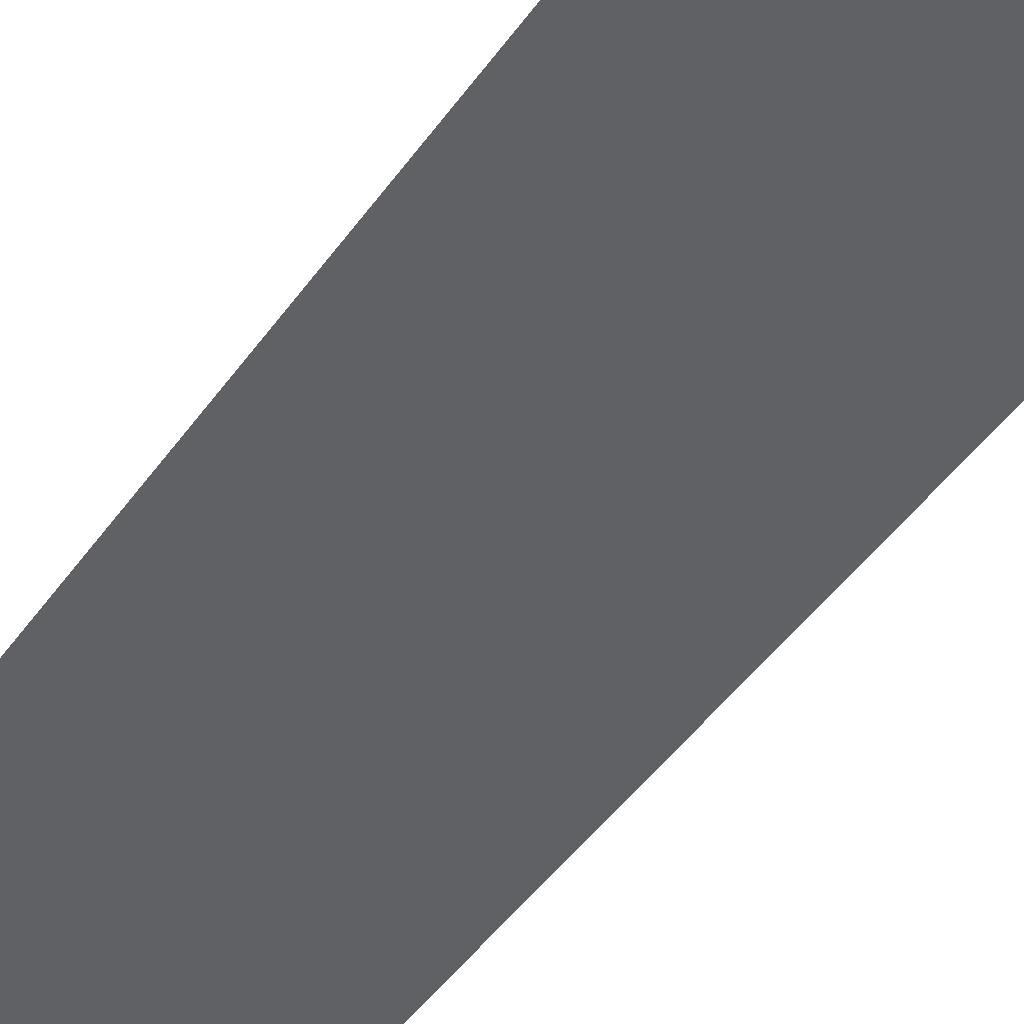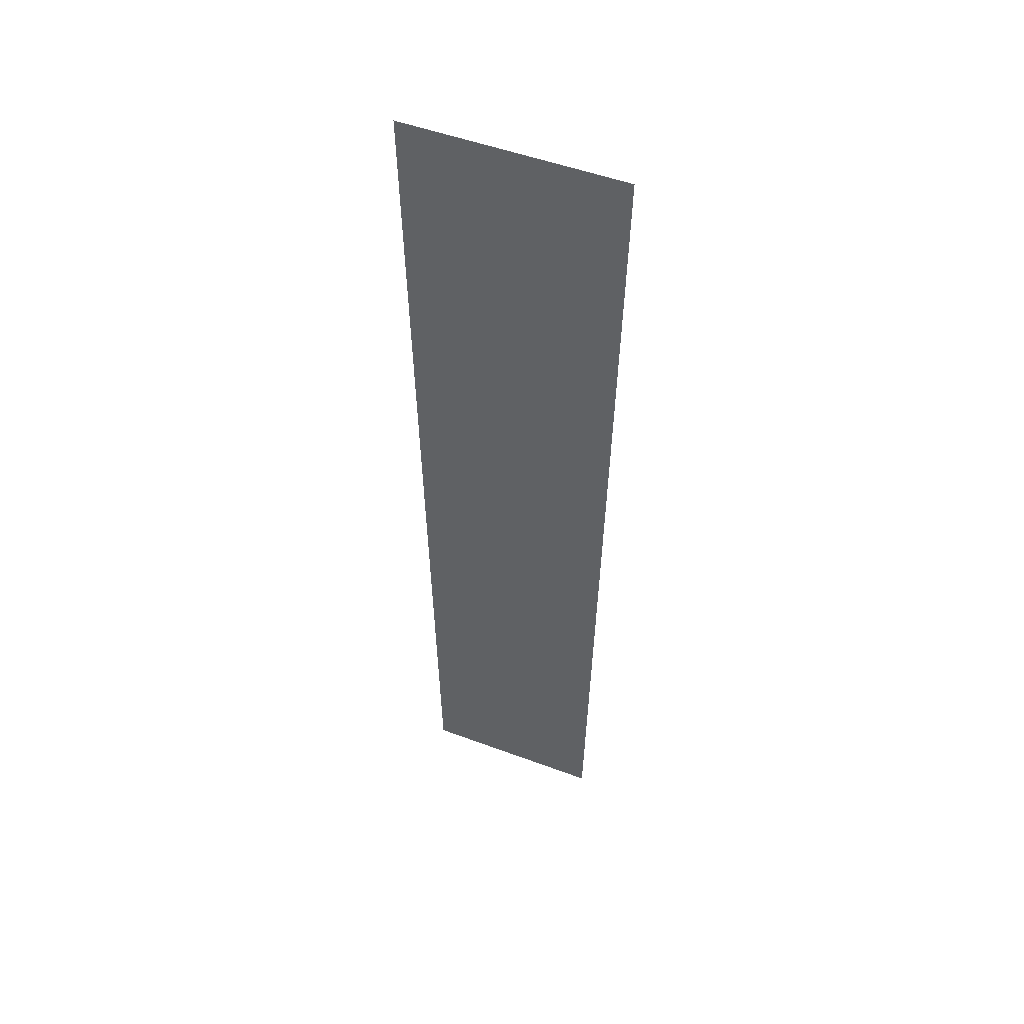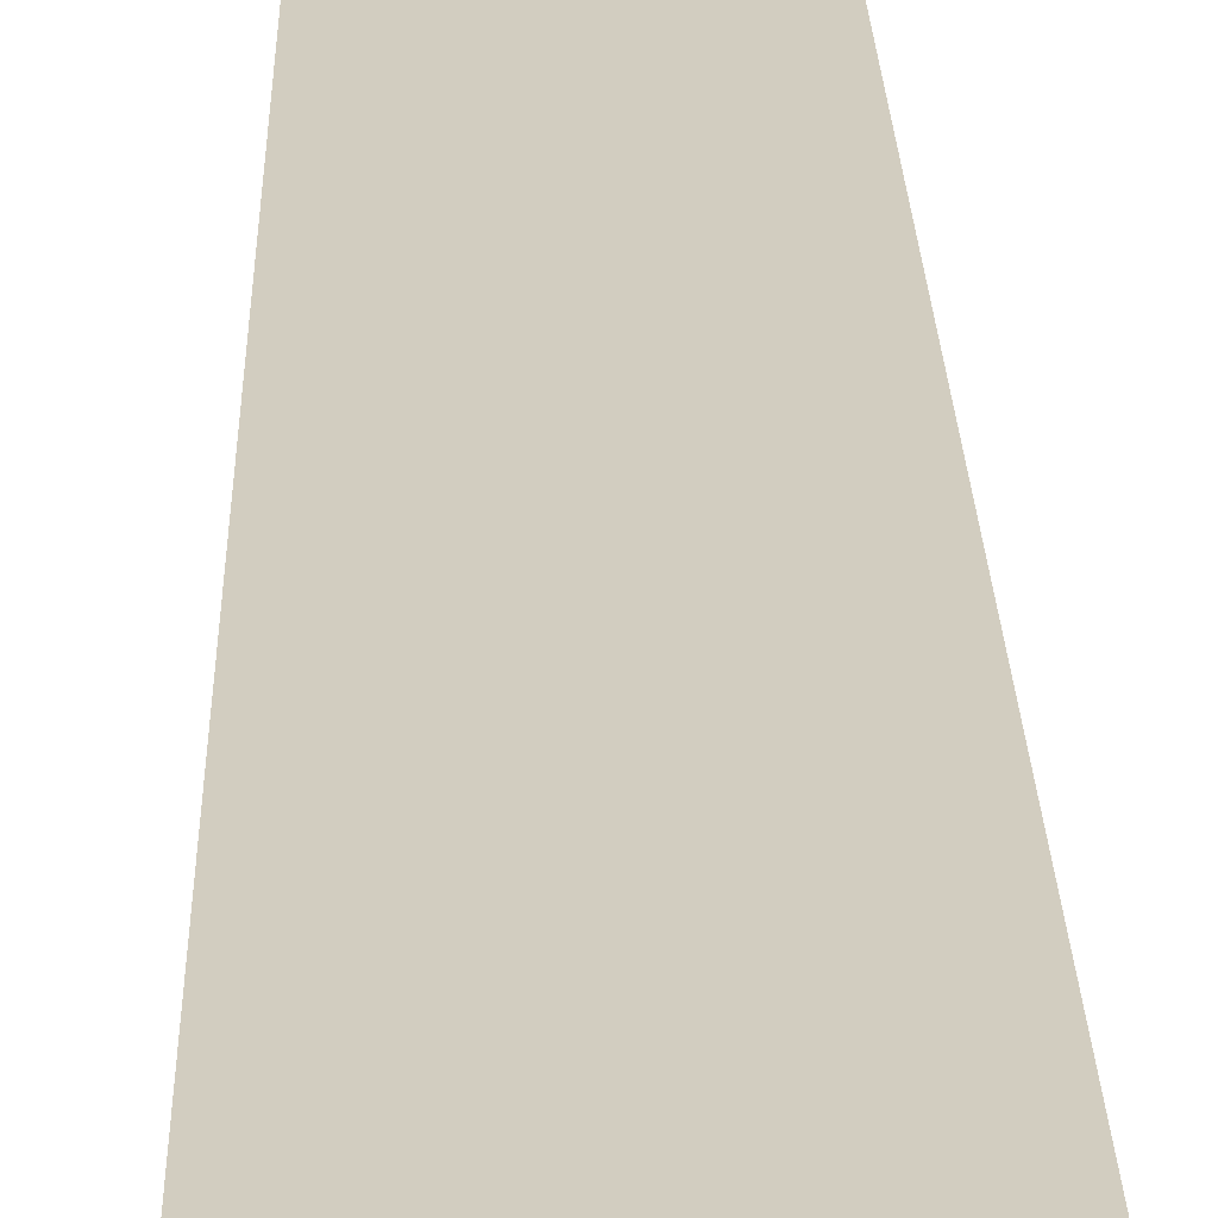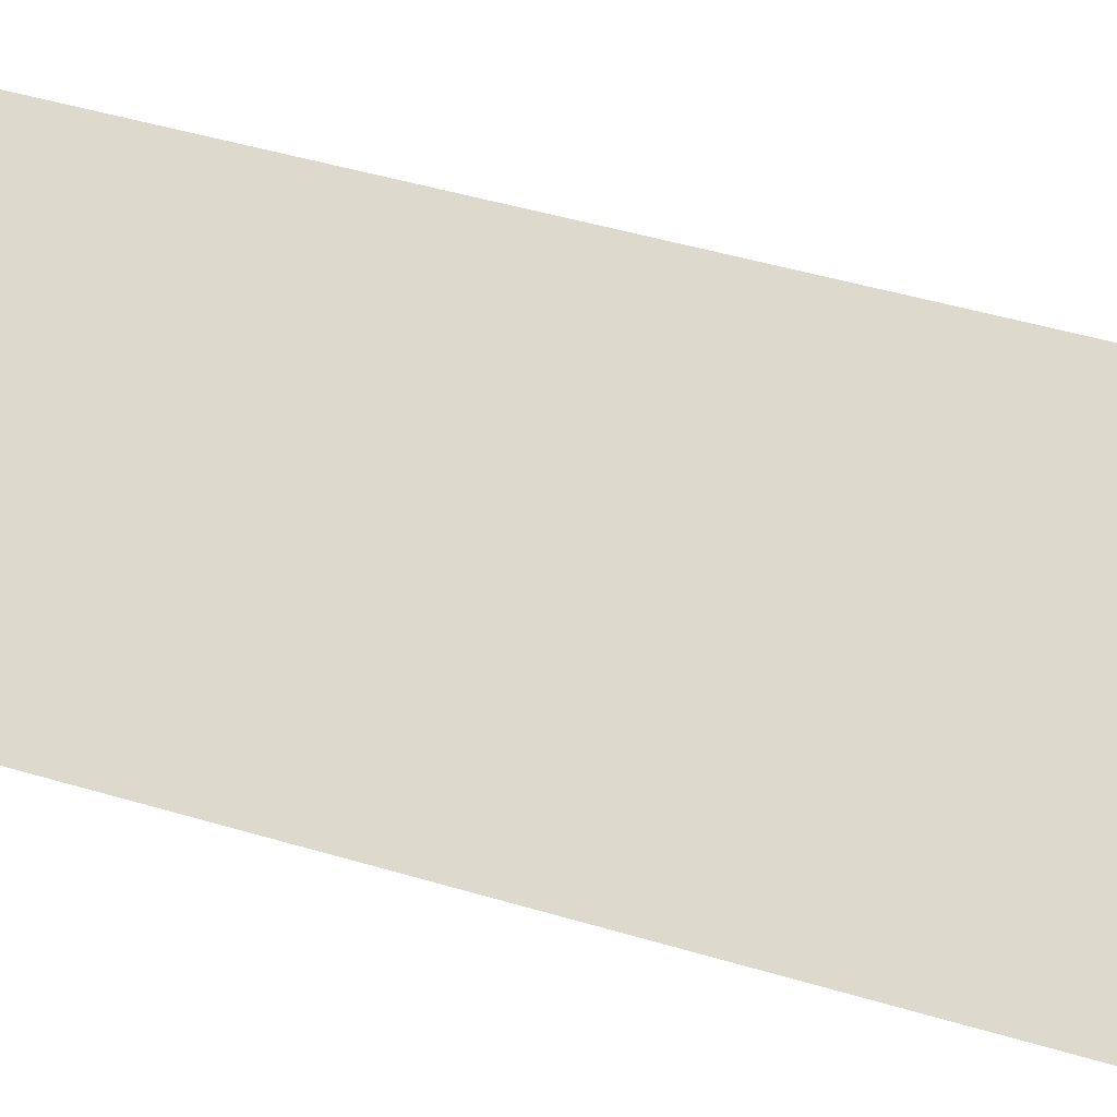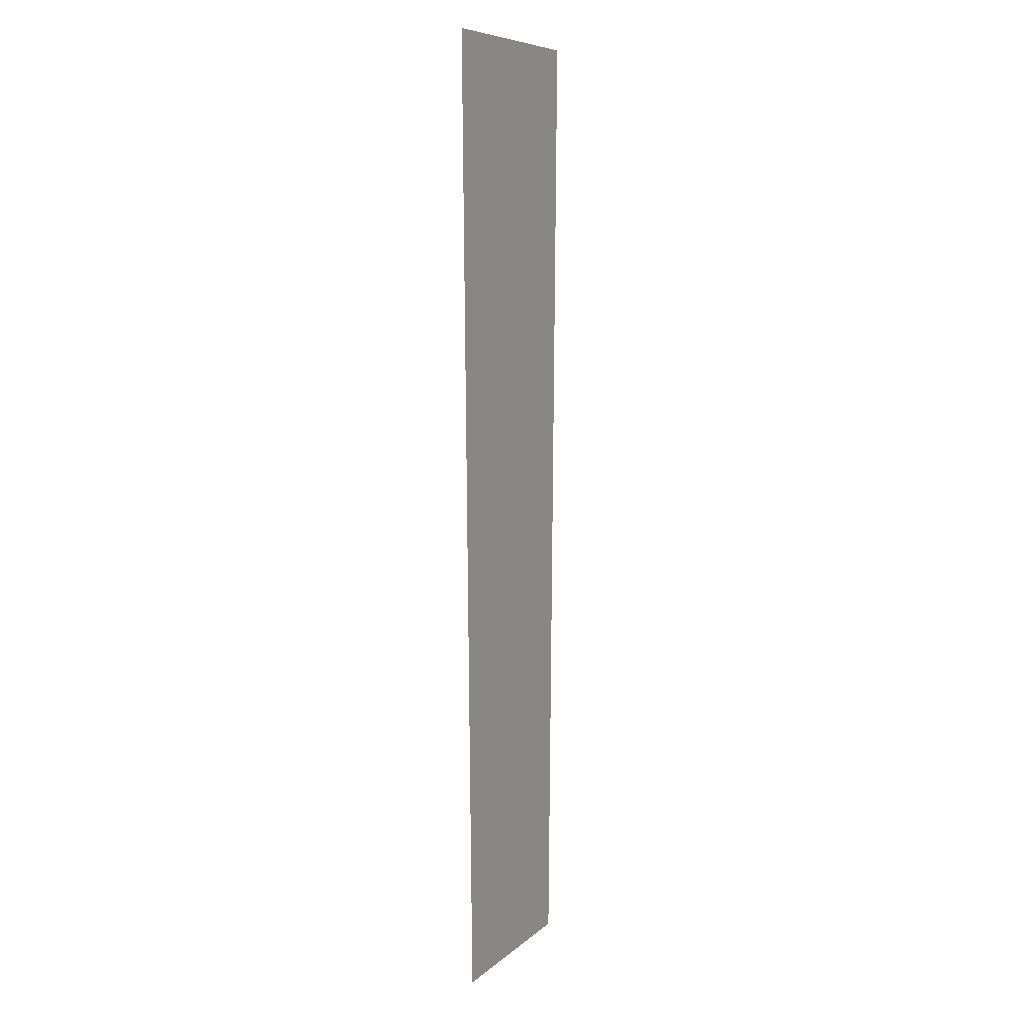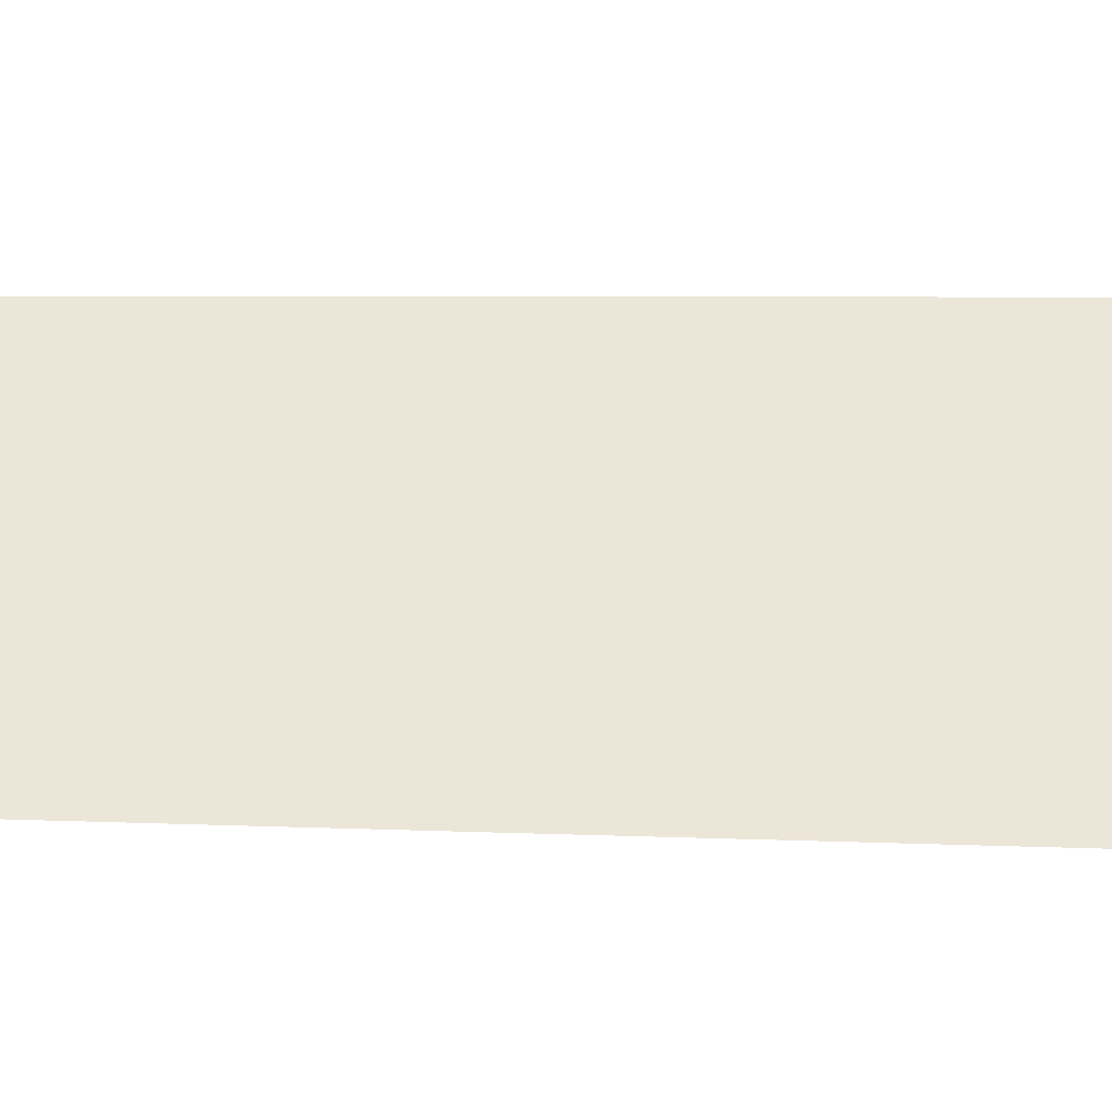
<metadata>
{"format":"obj","ext":"obj","renderer":"f3d","projection":"perspective","resolution":1024,"background":"white","views":[{"elev":-49.5,"azim":145.4,"up":"+Z"},{"elev":51.0,"azim":22.1,"up":"+Y"},{"elev":24.4,"azim":178.6,"up":"+Z"},{"elev":71.9,"azim":104.6,"up":"+Z"},{"elev":8.1,"azim":116.1,"up":"+Y"},{"elev":49.2,"azim":91.0,"up":"+Z"}]}
</metadata>
<code>
g rbLorikeetFeather2_mesh
v 0.1 0 0
v -0.1 0 0
v 0.09792 -0.1257 0
v -0.09792 -0.1257 0
v 0.09583 -0.2514 0
v -0.09583 -0.2514 0
v 0.09375 -0.3771 0
v -0.09375 -0.3771 0
v 0.09167 -0.5029 0
v -0.09167 -0.5029 0
v 0.08958 -0.6286 0
v -0.08958 -0.6286 0
v 0.0875 -0.7543 0
v -0.0875 -0.7543 0
v 0.08542 -0.88 0
v -0.08542 -0.88 0
g rbLorikeetFeather2_mesh_0
f 3 2 1
f 4 2 3
f 5 4 3
f 6 4 5
f 7 6 5
f 8 6 7
f 9 8 7
f 10 8 9
f 11 10 9
f 12 10 11
f 13 12 11
f 14 12 13
f 15 14 13
f 16 14 15

</code>
